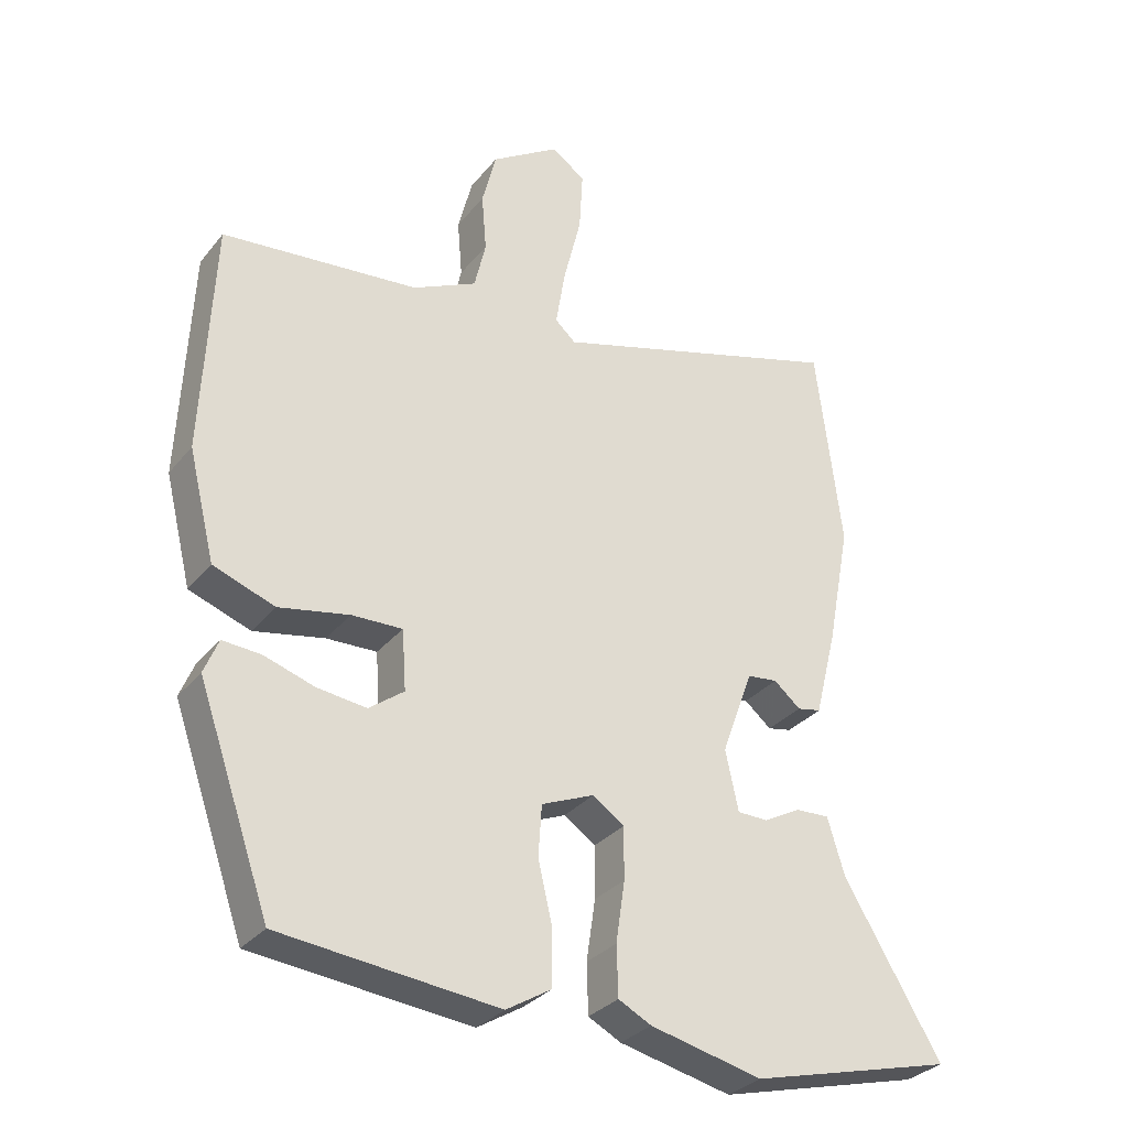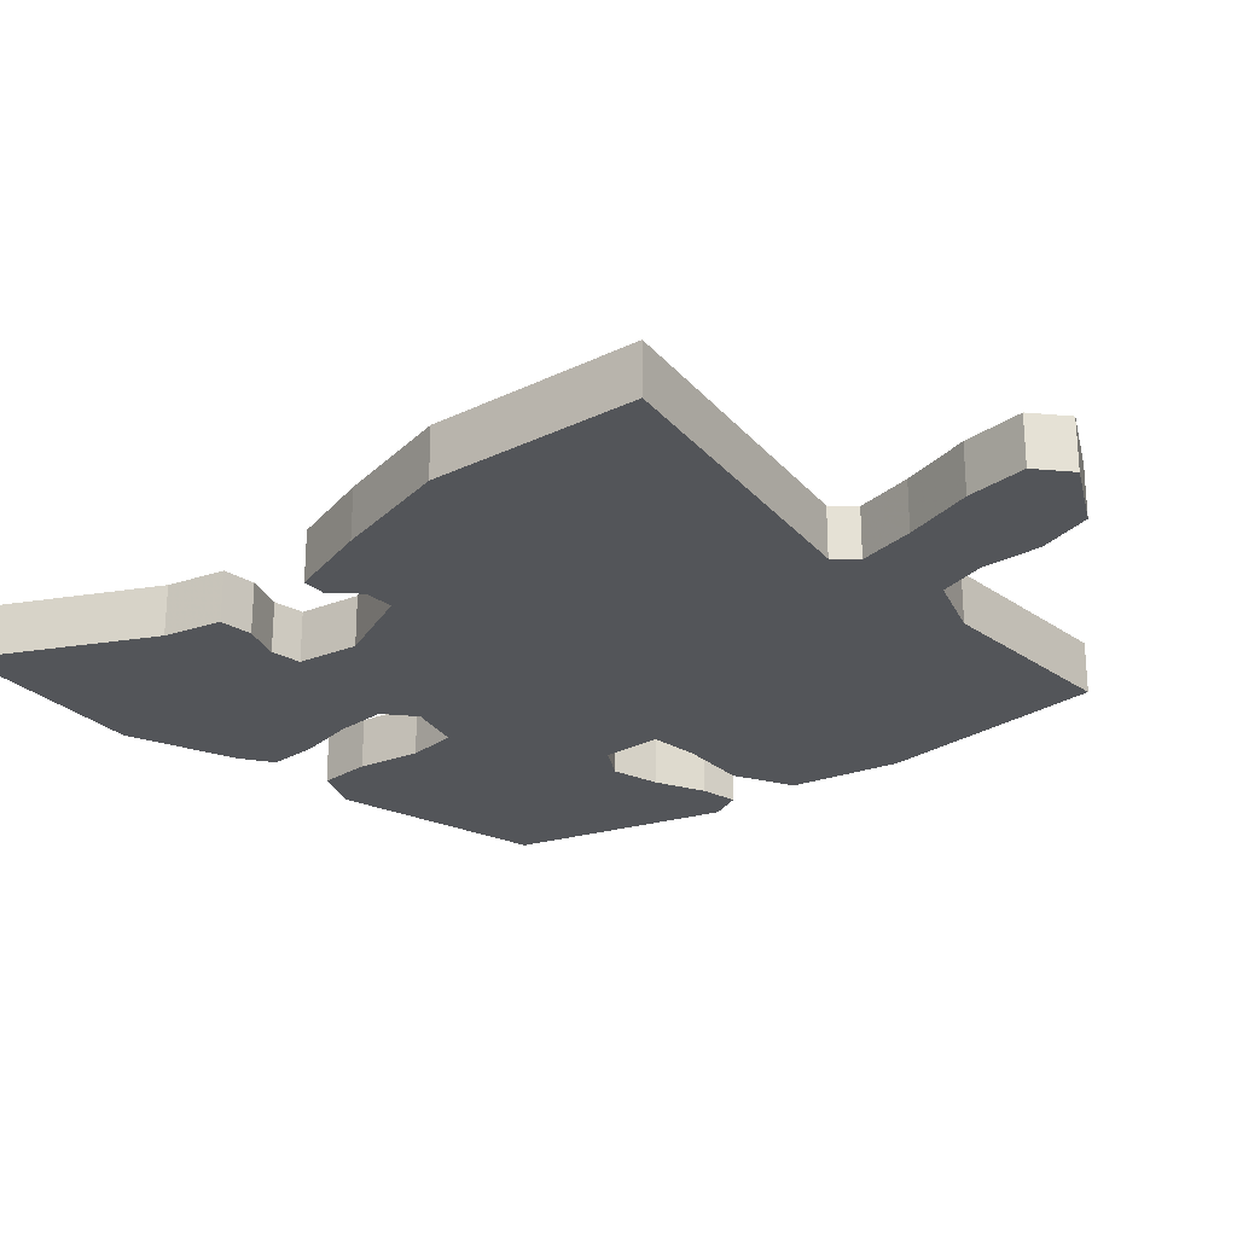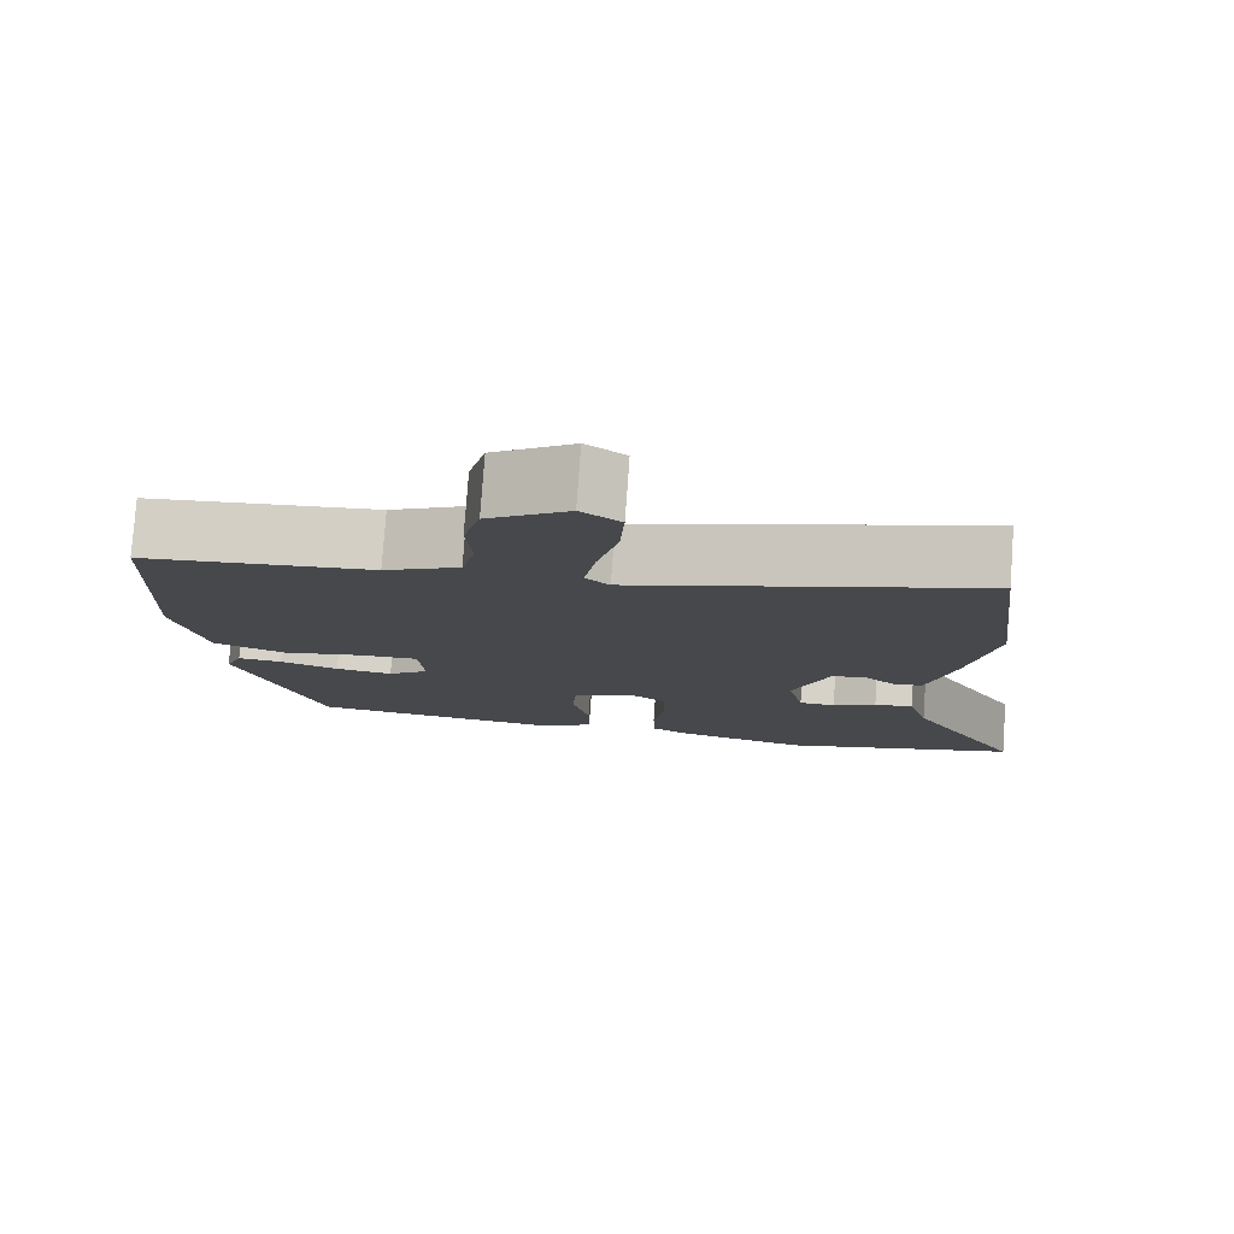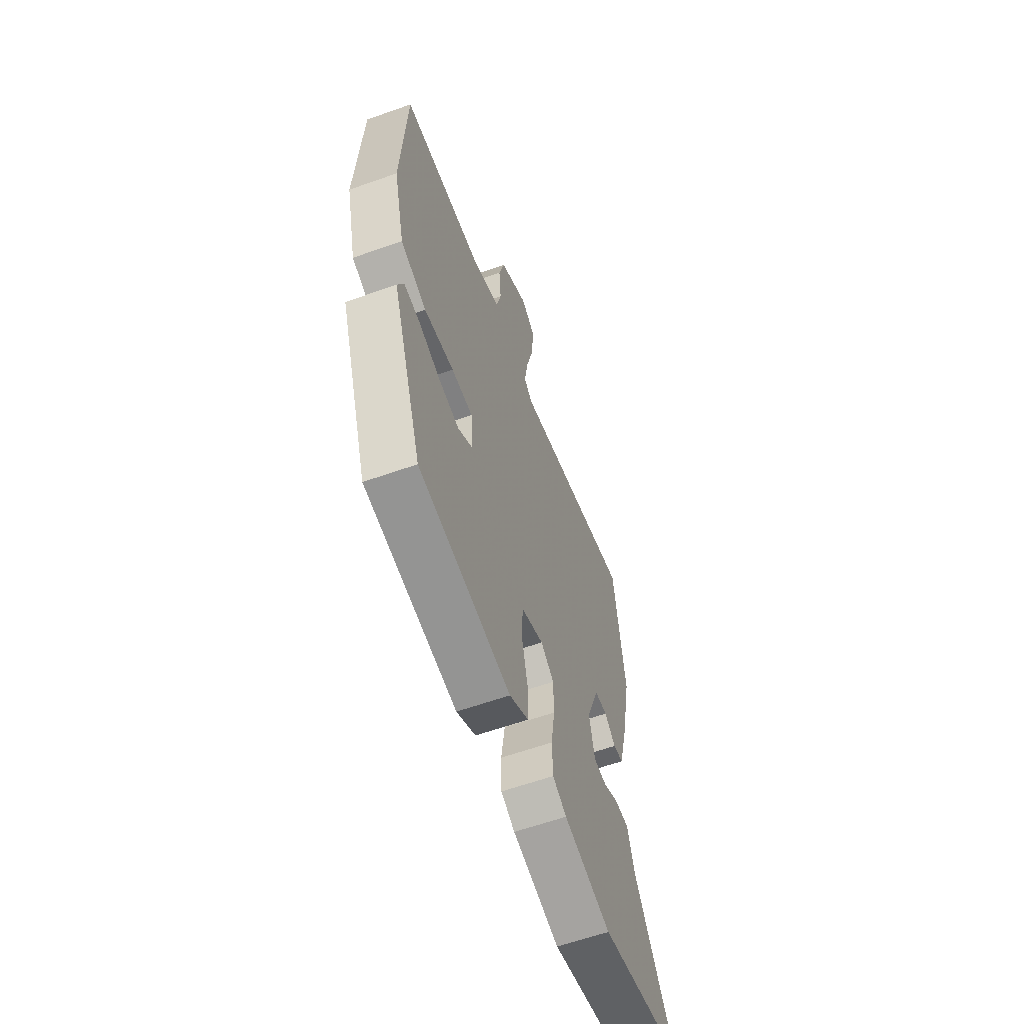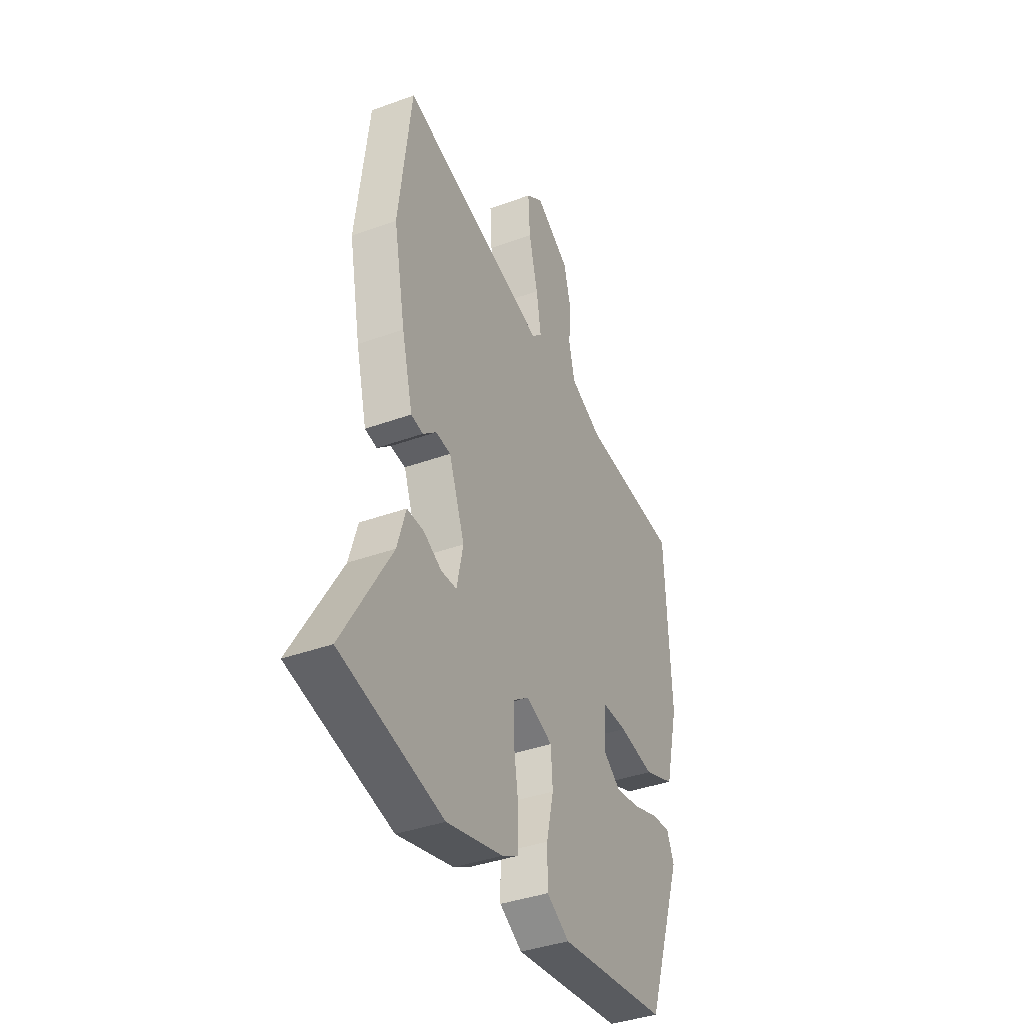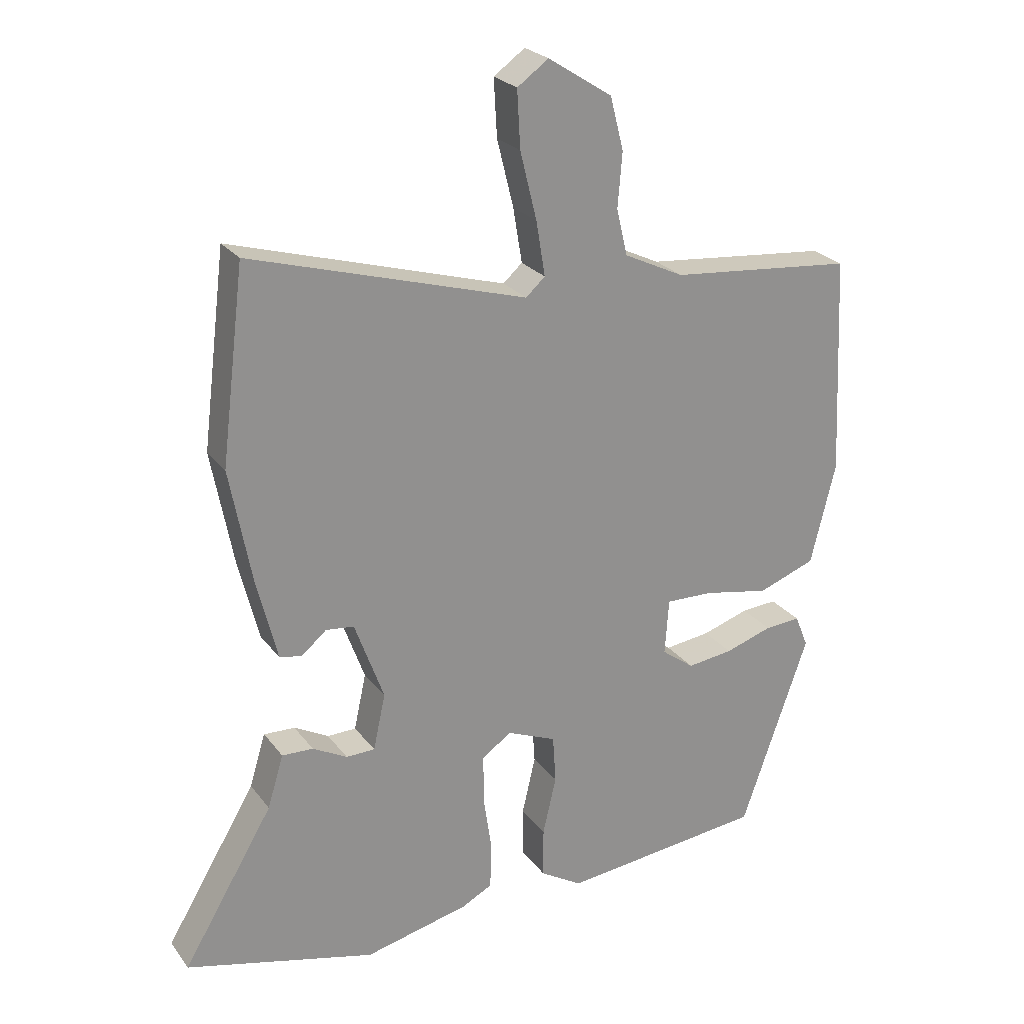
<metadata>
{"format":"obj","ext":"obj","renderer":"f3d","projection":"perspective","resolution":1024,"background":"white","views":[{"elev":-31.1,"azim":148.3,"up":"+Z"},{"elev":-24.3,"azim":-44.1,"up":"+Y"},{"elev":78.5,"azim":-175.9,"up":"+Z"},{"elev":-61.6,"azim":109.8,"up":"+Z"},{"elev":-38.4,"azim":-65.2,"up":"+Z"},{"elev":24.6,"azim":-27.8,"up":"+Z"}]}
</metadata>
<code>
v 0.365 0.07 -0.494
v 0.046 0.07 -0.528
v -0.02 0.07 -0.488
v -0.02 0.07 -0.409
v 0.001 0.07 -0.318
v -0.004 0.07 -0.243
v -0.081 0.07 -0.211
v -0.127 0.07 -0.243
v -0.127 0.07 -0.319
v -0.114 0.07 -0.408
v -0.116 0.07 -0.481
v -0.164 0.07 -0.506
v -0.328 0.07 -0.544
v -0.626 0.07 -0.468
v -0.484 0.07 -0.23
v -0.459 0.07 -0.147
v -0.41 0.07 -0.149
v -0.356 0.07 -0.178
v -0.311 0.07 -0.177
v -0.292 0.07 -0.089
v -0.338 0.07 0.037
v -0.382 0.07 0.042
v -0.421 0.07 0.009
v -0.456 0.07 0.016
v -0.488 0.07 0.144
v -0.522 0.07 0.323
v -0.485 0.07 0.623
v -0.054 0.07 0.497
v -0.024 0.07 0.524
v -0.038 0.07 0.609
v -0.064 0.07 0.714
v -0.069 0.07 0.803
v -0.02 0.07 0.838
v 0.08 0.07 0.774
v 0.101 0.07 0.692
v 0.094 0.07 0.607
v 0.111 0.07 0.535
v 0.205 0.07 0.49
v 0.493 0.07 0.463
v 0.509 0.07 0.12
v 0.47 0.07 -0.039
v 0.38 0.07 -0.072
v 0.277 0.07 -0.052
v 0.203 0.07 -0.05
v 0.197 0.07 -0.138
v 0.248 0.07 -0.176
v 0.32 0.07 -0.167
v 0.394 0.07 -0.143
v 0.45 0.07 -0.139
v 0.471 0.07 -0.19
v 0.365 0 -0.494
v 0.046 0 -0.528
v -0.02 0 -0.488
v -0.02 0 -0.409
v 0.001 0 -0.318
v -0.004 0 -0.243
v -0.081 0 -0.211
v -0.127 0 -0.243
v -0.127 0 -0.319
v -0.114 0 -0.408
v -0.116 0 -0.481
v -0.164 0 -0.506
v -0.328 0 -0.544
v -0.626 0 -0.468
v -0.484 0 -0.23
v -0.459 0 -0.147
v -0.41 0 -0.149
v -0.356 0 -0.178
v -0.311 0 -0.177
v -0.292 0 -0.089
v -0.338 0 0.037
v -0.382 0 0.042
v -0.421 0 0.009
v -0.456 0 0.016
v -0.488 0 0.144
v -0.522 0 0.323
v -0.485 0 0.623
v -0.054 0 0.497
v -0.024 0 0.524
v -0.038 0 0.609
v -0.064 0 0.714
v -0.069 0 0.803
v -0.02 0 0.838
v 0.08 0 0.774
v 0.101 0 0.692
v 0.094 0 0.607
v 0.111 0 0.535
v 0.205 0 0.49
v 0.493 0 0.463
v 0.509 0 0.12
v 0.47 0 -0.039
v 0.38 0 -0.072
v 0.277 0 -0.052
v 0.203 0 -0.05
v 0.197 0 -0.138
v 0.248 0 -0.176
v 0.32 0 -0.167
v 0.394 0 -0.143
v 0.45 0 -0.139
v 0.471 0 -0.19
f 47 48 49 50
f 46 47 50 1
f 45 46 1 2
f 44 45 2 3
f 40 41 42 43
f 38 39 40 43
f 37 38 43 44
f 36 37 44
f 33 34 35 36
f 30 31 32 33
f 29 30 33 36
f 28 29 36 44
f 22 23 24 25
f 21 22 25 26
f 15 16 17 18
f 15 18 19
f 14 15 19
f 13 14 19
f 12 13 19 20
f 9 10 11 12
f 8 9 12 20
f 44 3 4 5
f 44 5 6
f 28 44 6 7
f 21 26 27 28
f 20 21 28
f 7 8 20 28
f 100 99 98 97
f 51 100 97 96
f 52 51 96 95
f 53 52 95 94
f 93 92 91 90
f 93 90 89 88
f 94 93 88 87
f 94 87 86
f 86 85 84 83
f 83 82 81 80
f 86 83 80 79
f 94 86 79 78
f 75 74 73 72
f 76 75 72 71
f 68 67 66 65
f 69 68 65
f 69 65 64
f 69 64 63
f 70 69 63 62
f 62 61 60 59
f 70 62 59 58
f 55 54 53 94
f 56 55 94
f 57 56 94 78
f 78 77 76 71
f 78 71 70
f 78 70 58 57
f 1 51 52 2
f 2 52 53 3
f 3 53 54 4
f 4 54 55 5
f 5 55 56 6
f 6 56 57 7
f 7 57 58 8
f 8 58 59 9
f 9 59 60 10
f 10 60 61 11
f 11 61 62 12
f 12 62 63 13
f 13 63 64 14
f 14 64 65 15
f 15 65 66 16
f 16 66 67 17
f 17 67 68 18
f 18 68 69 19
f 19 69 70 20
f 20 70 71 21
f 21 71 72 22
f 22 72 73 23
f 23 73 74 24
f 24 74 75 25
f 25 75 76 26
f 26 76 77 27
f 27 77 78 28
f 28 78 79 29
f 29 79 80 30
f 30 80 81 31
f 31 81 82 32
f 32 82 83 33
f 33 83 84 34
f 34 84 85 35
f 35 85 86 36
f 36 86 87 37
f 37 87 88 38
f 38 88 89 39
f 39 89 90 40
f 40 90 91 41
f 41 91 92 42
f 42 92 93 43
f 43 93 94 44
f 44 94 95 45
f 45 95 96 46
f 46 96 97 47
f 47 97 98 48
f 48 98 99 49
f 49 99 100 50
f 50 100 51 1

</code>
